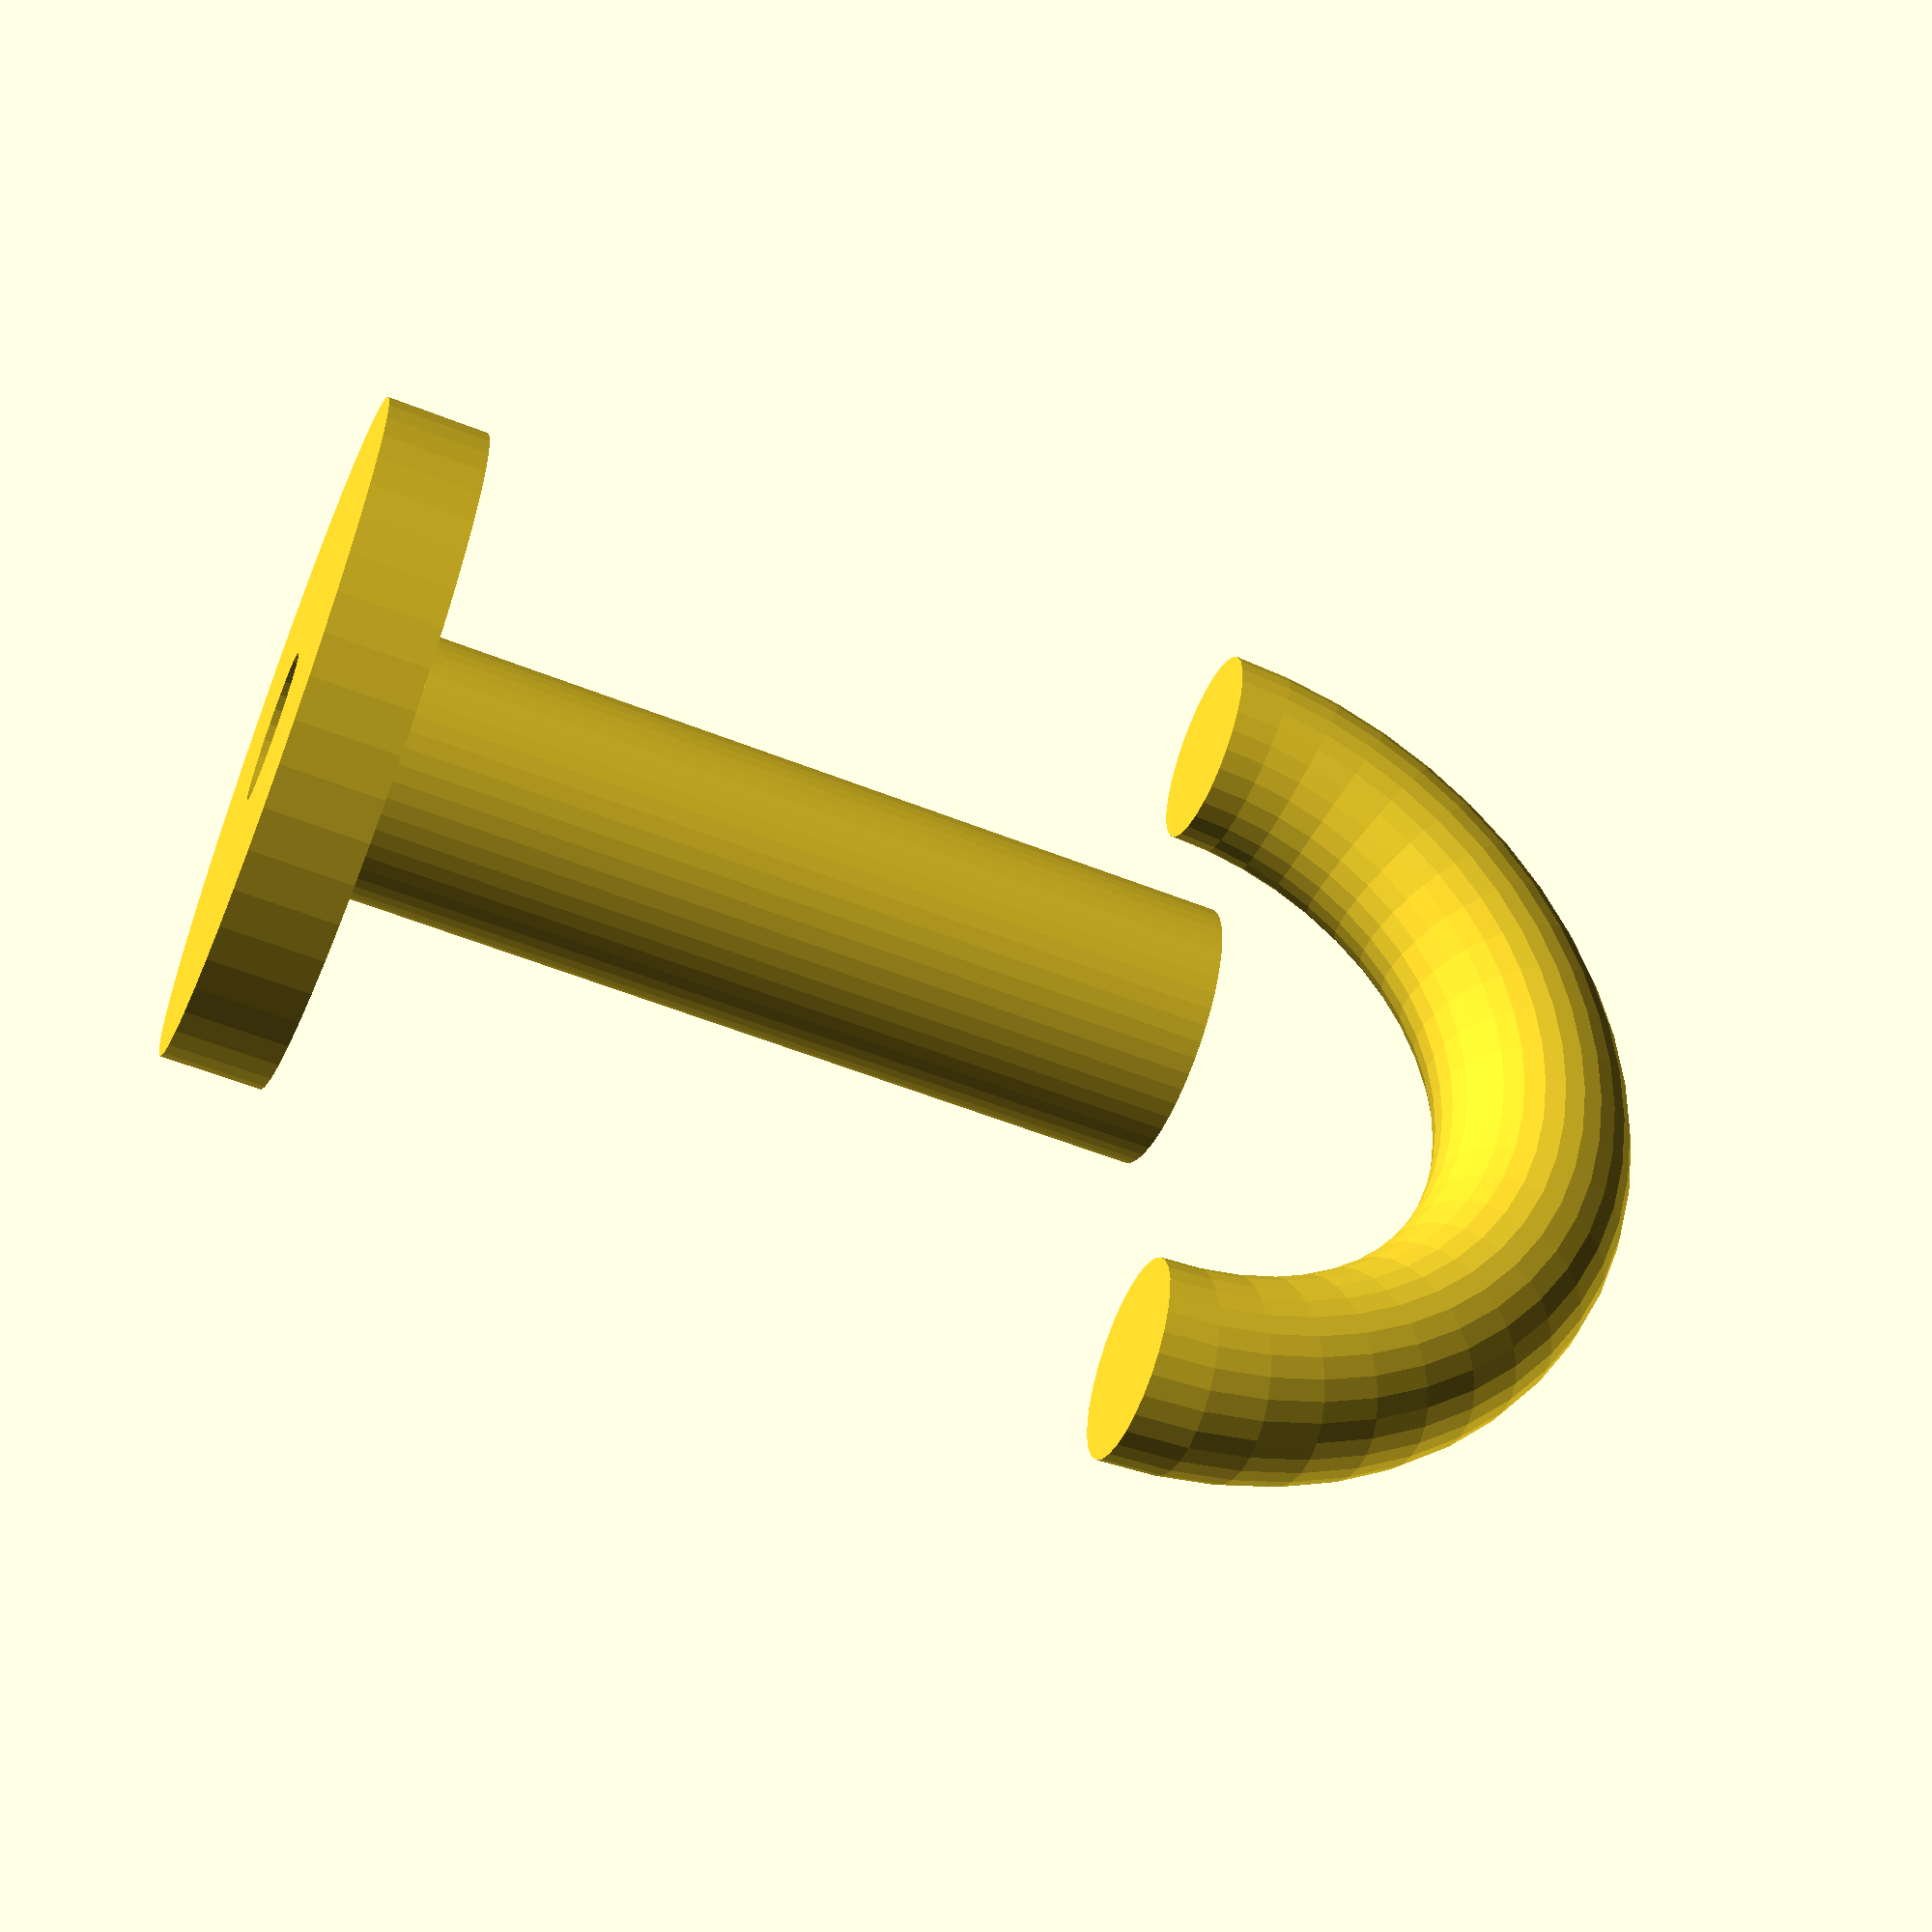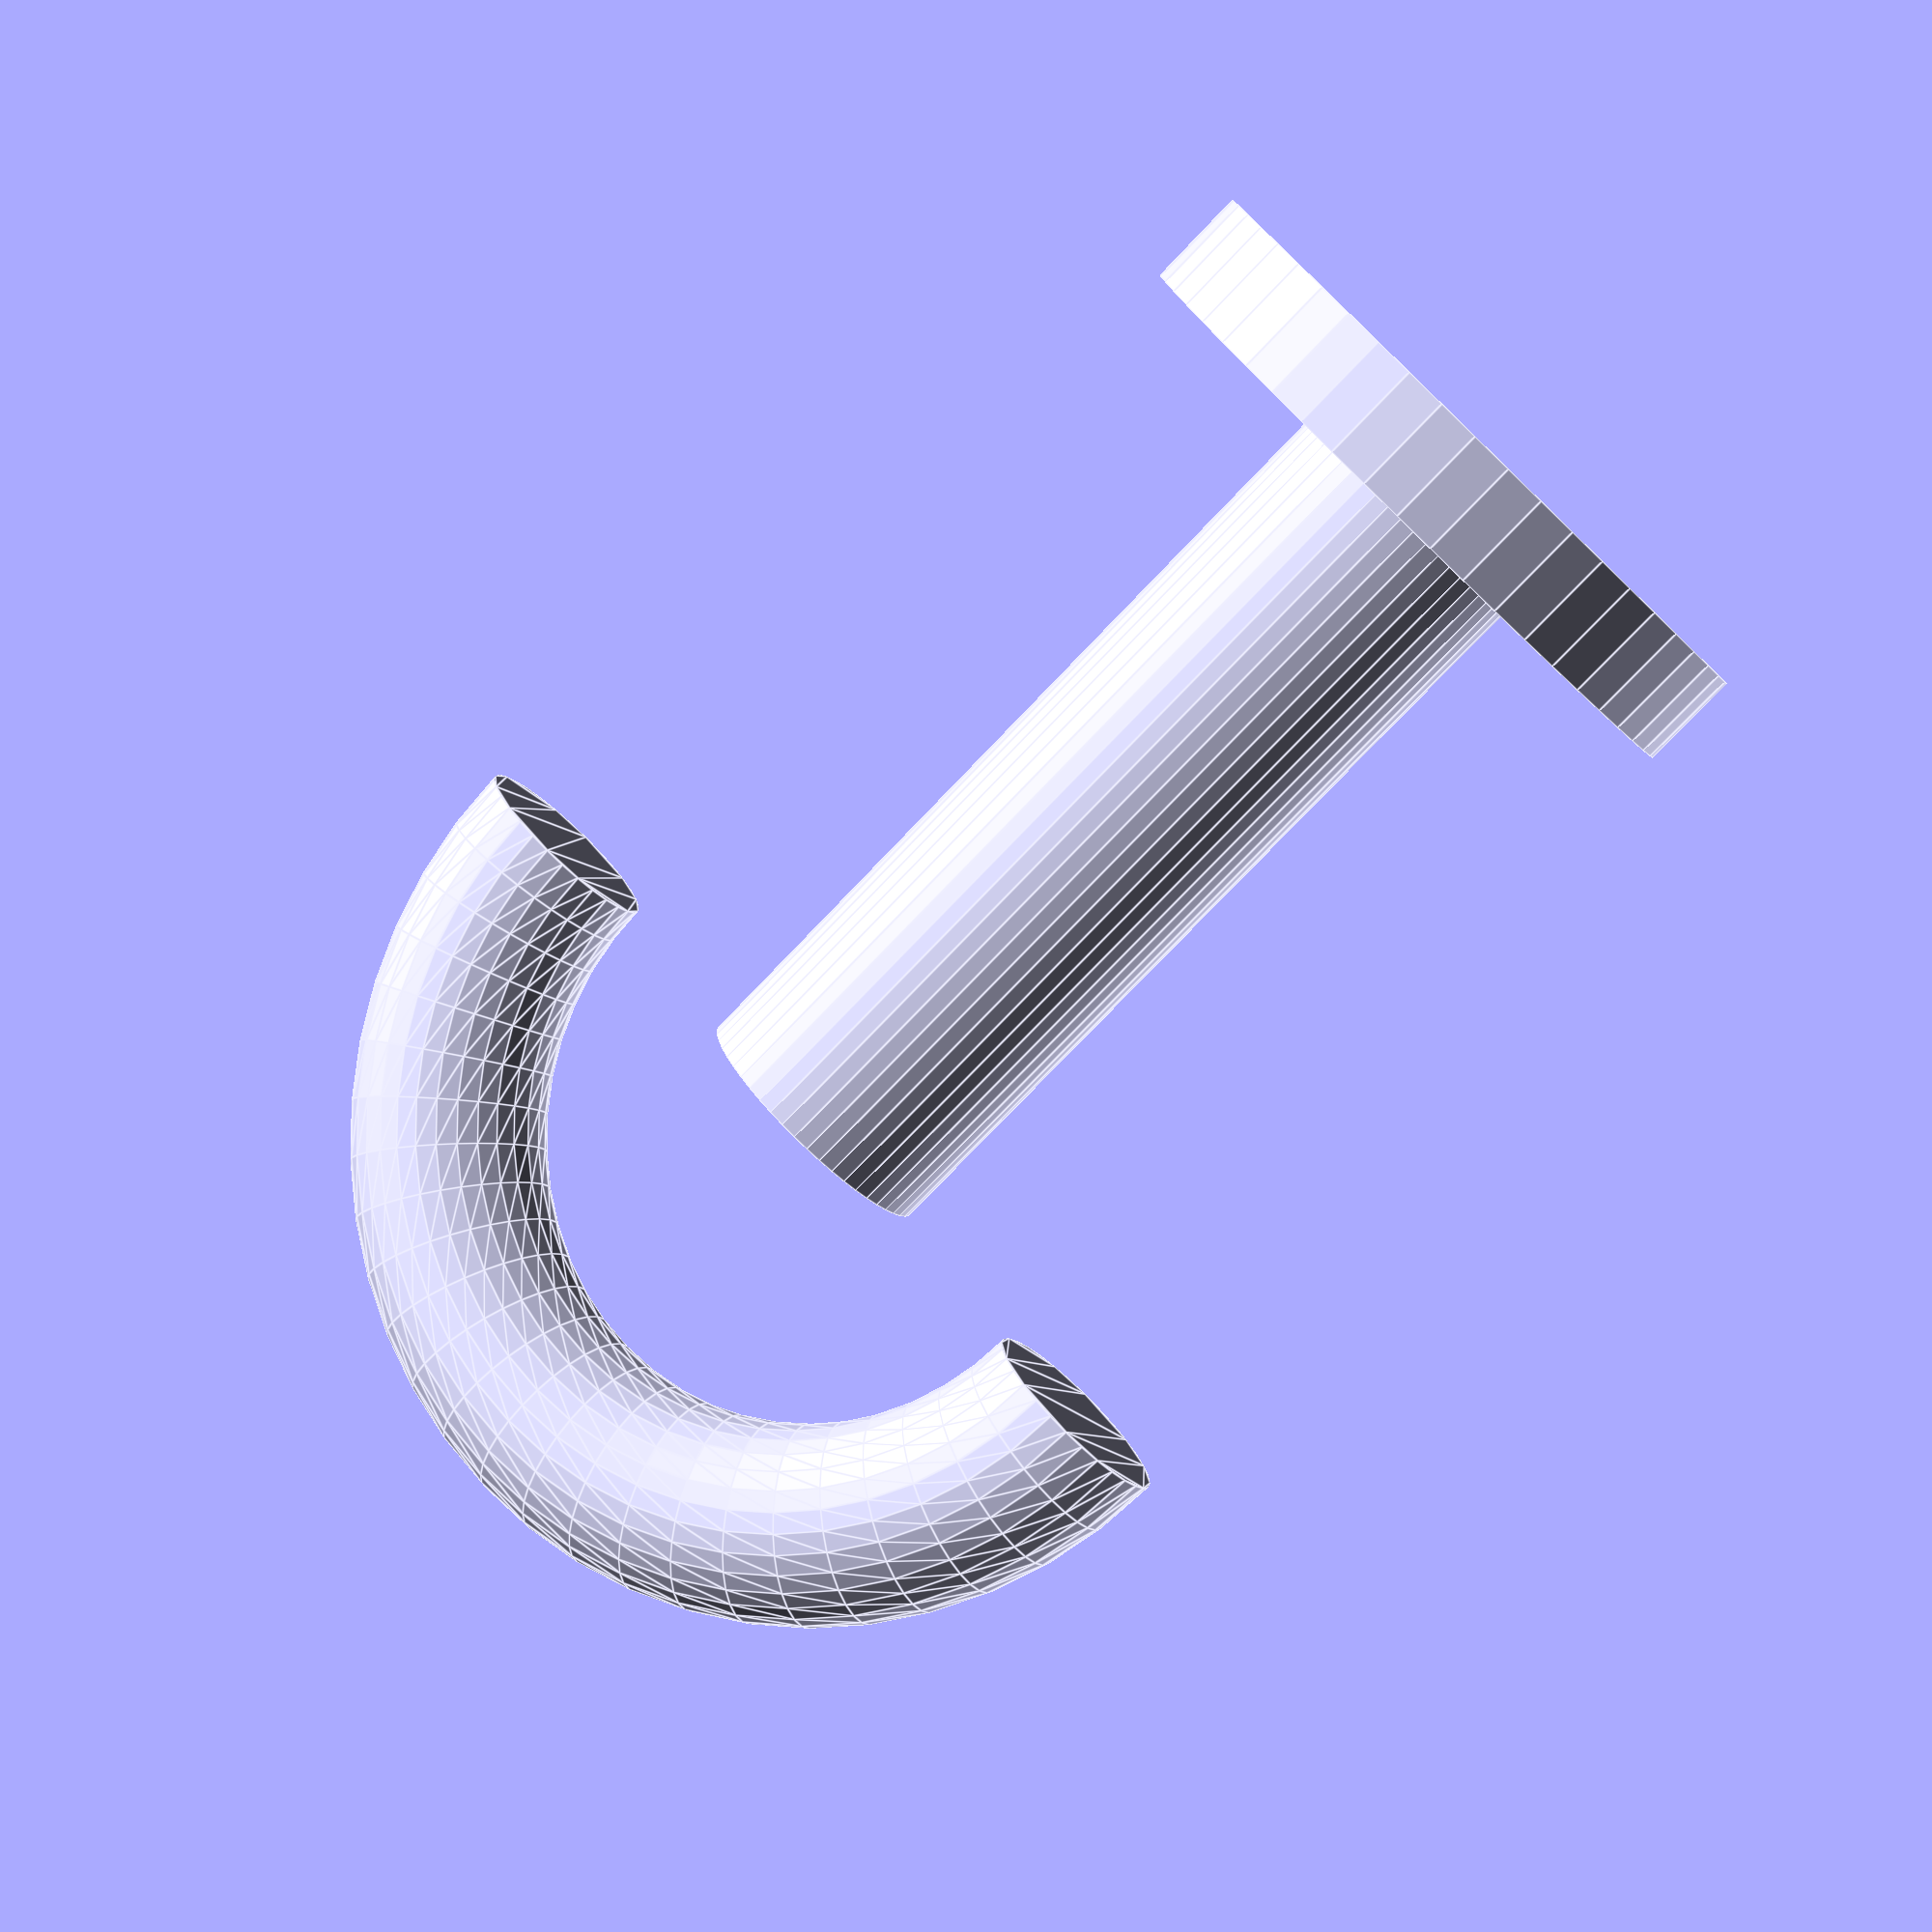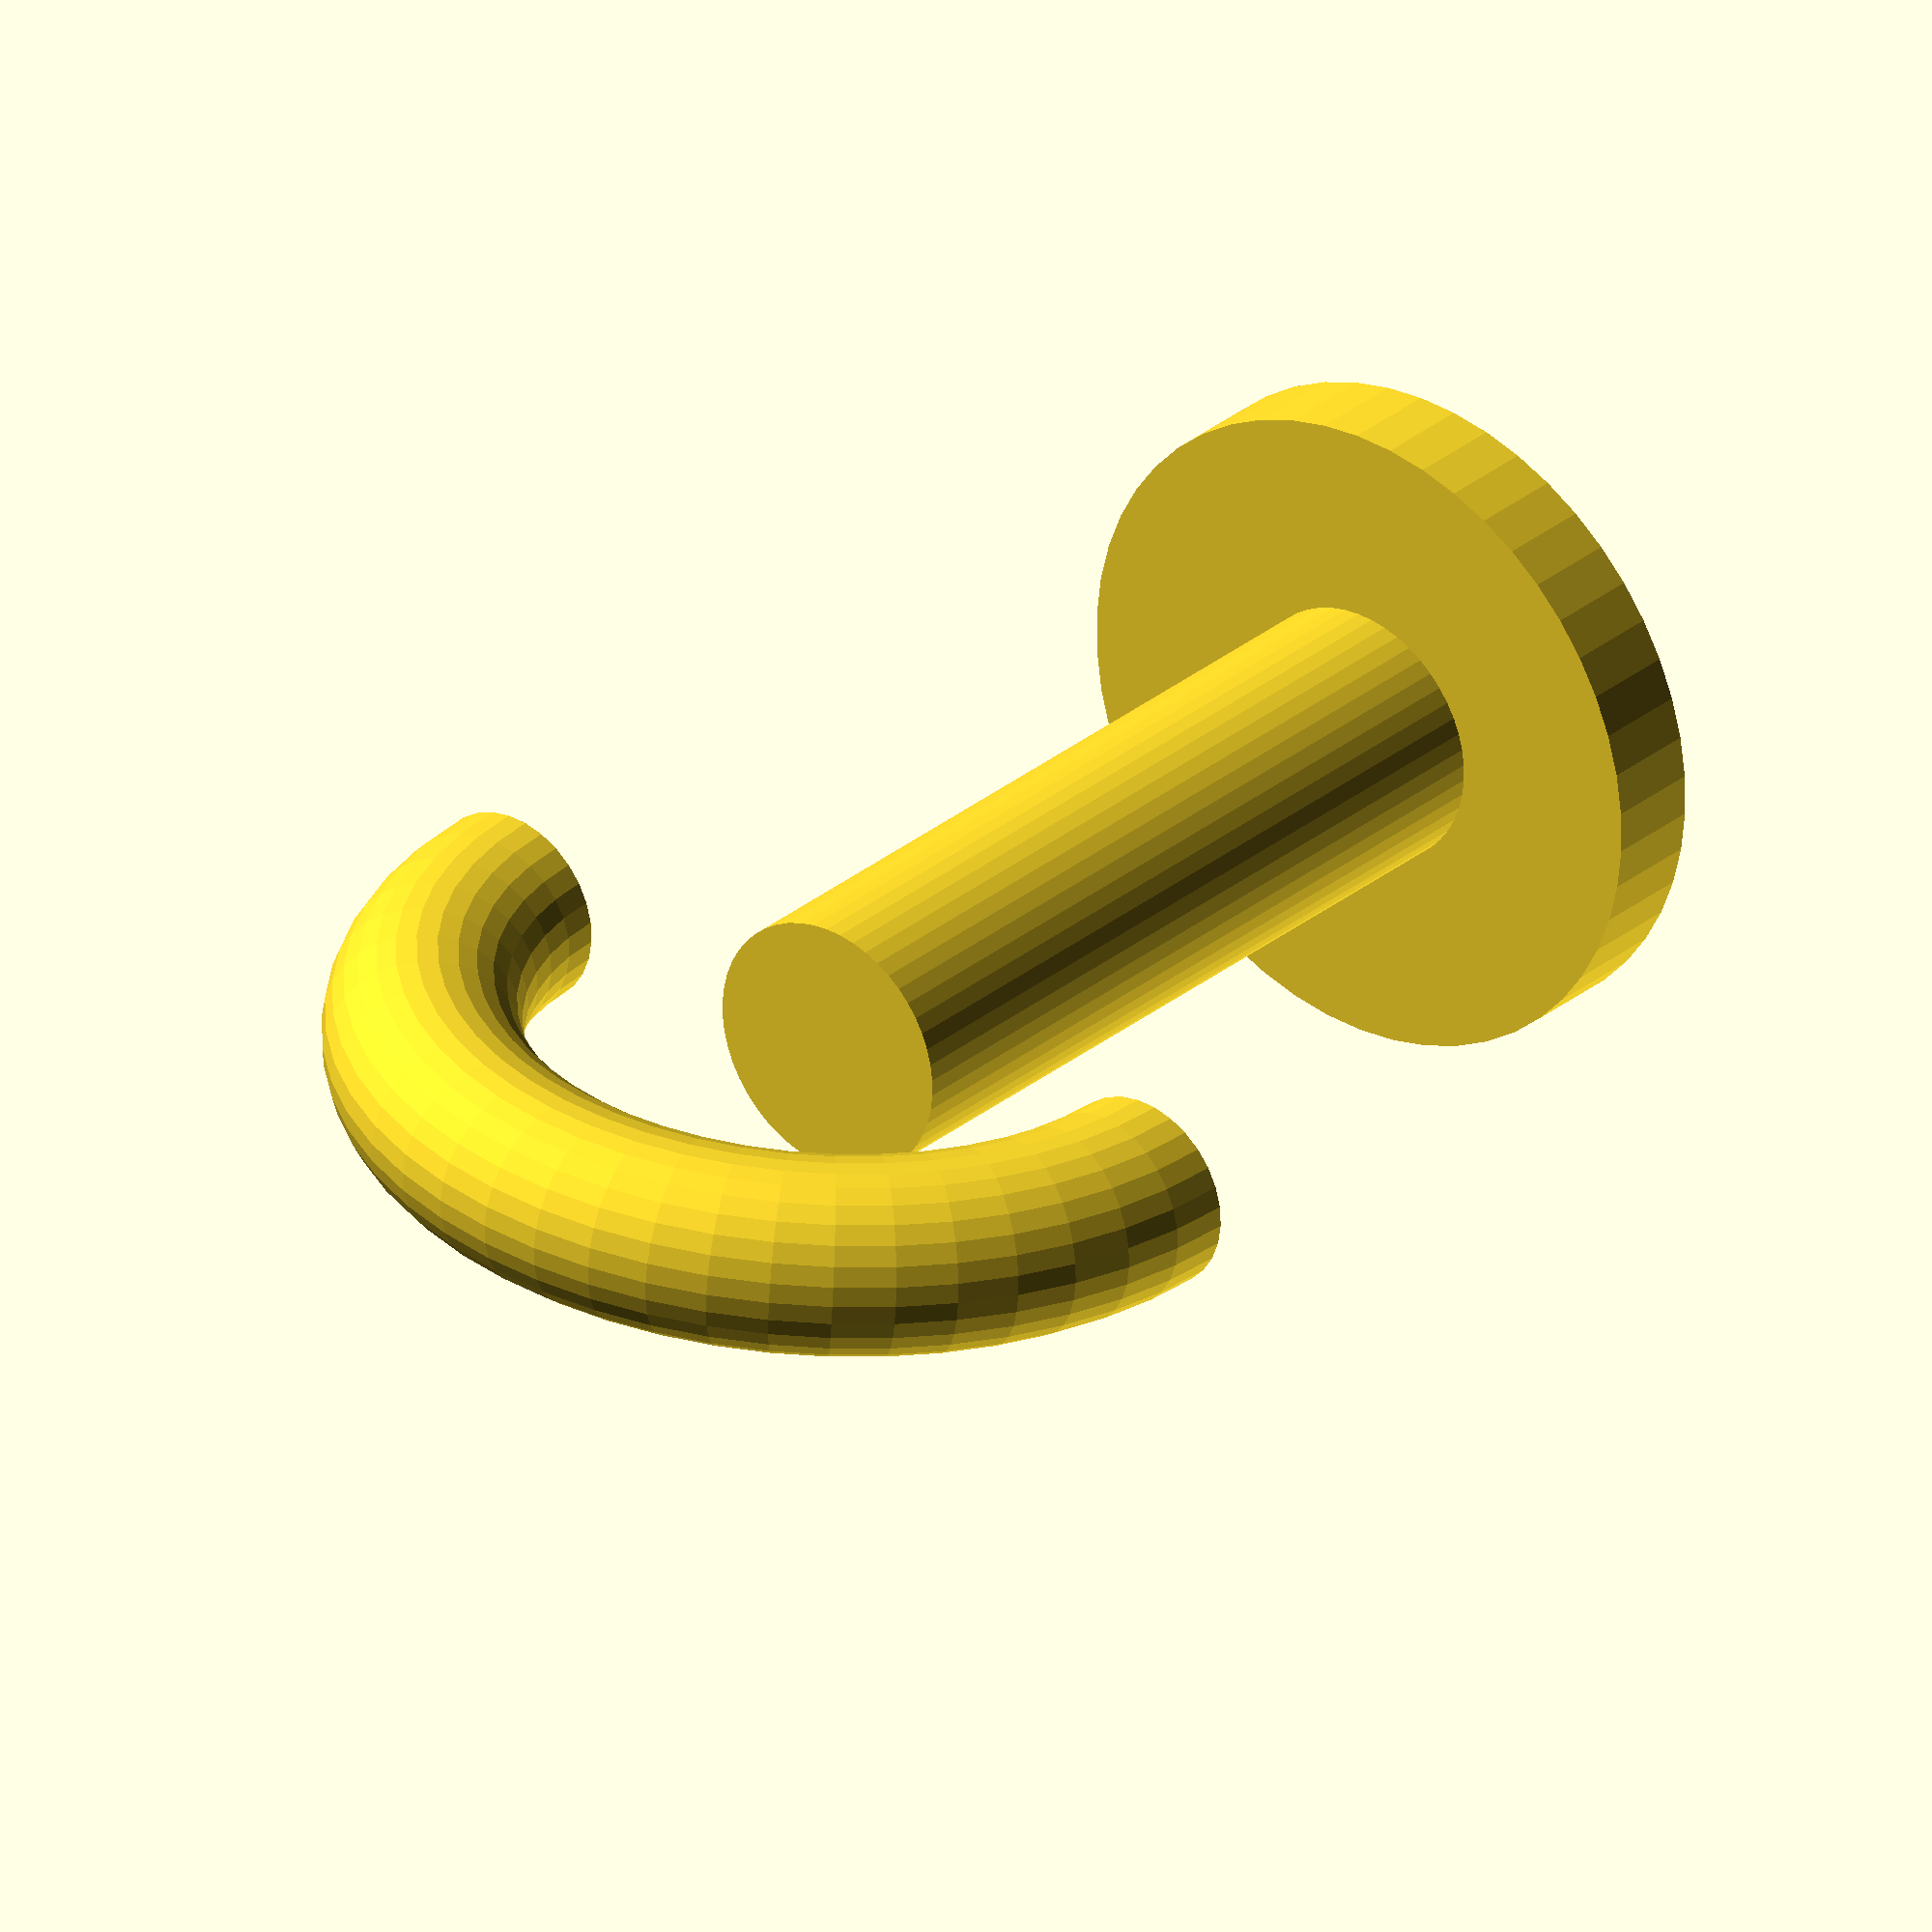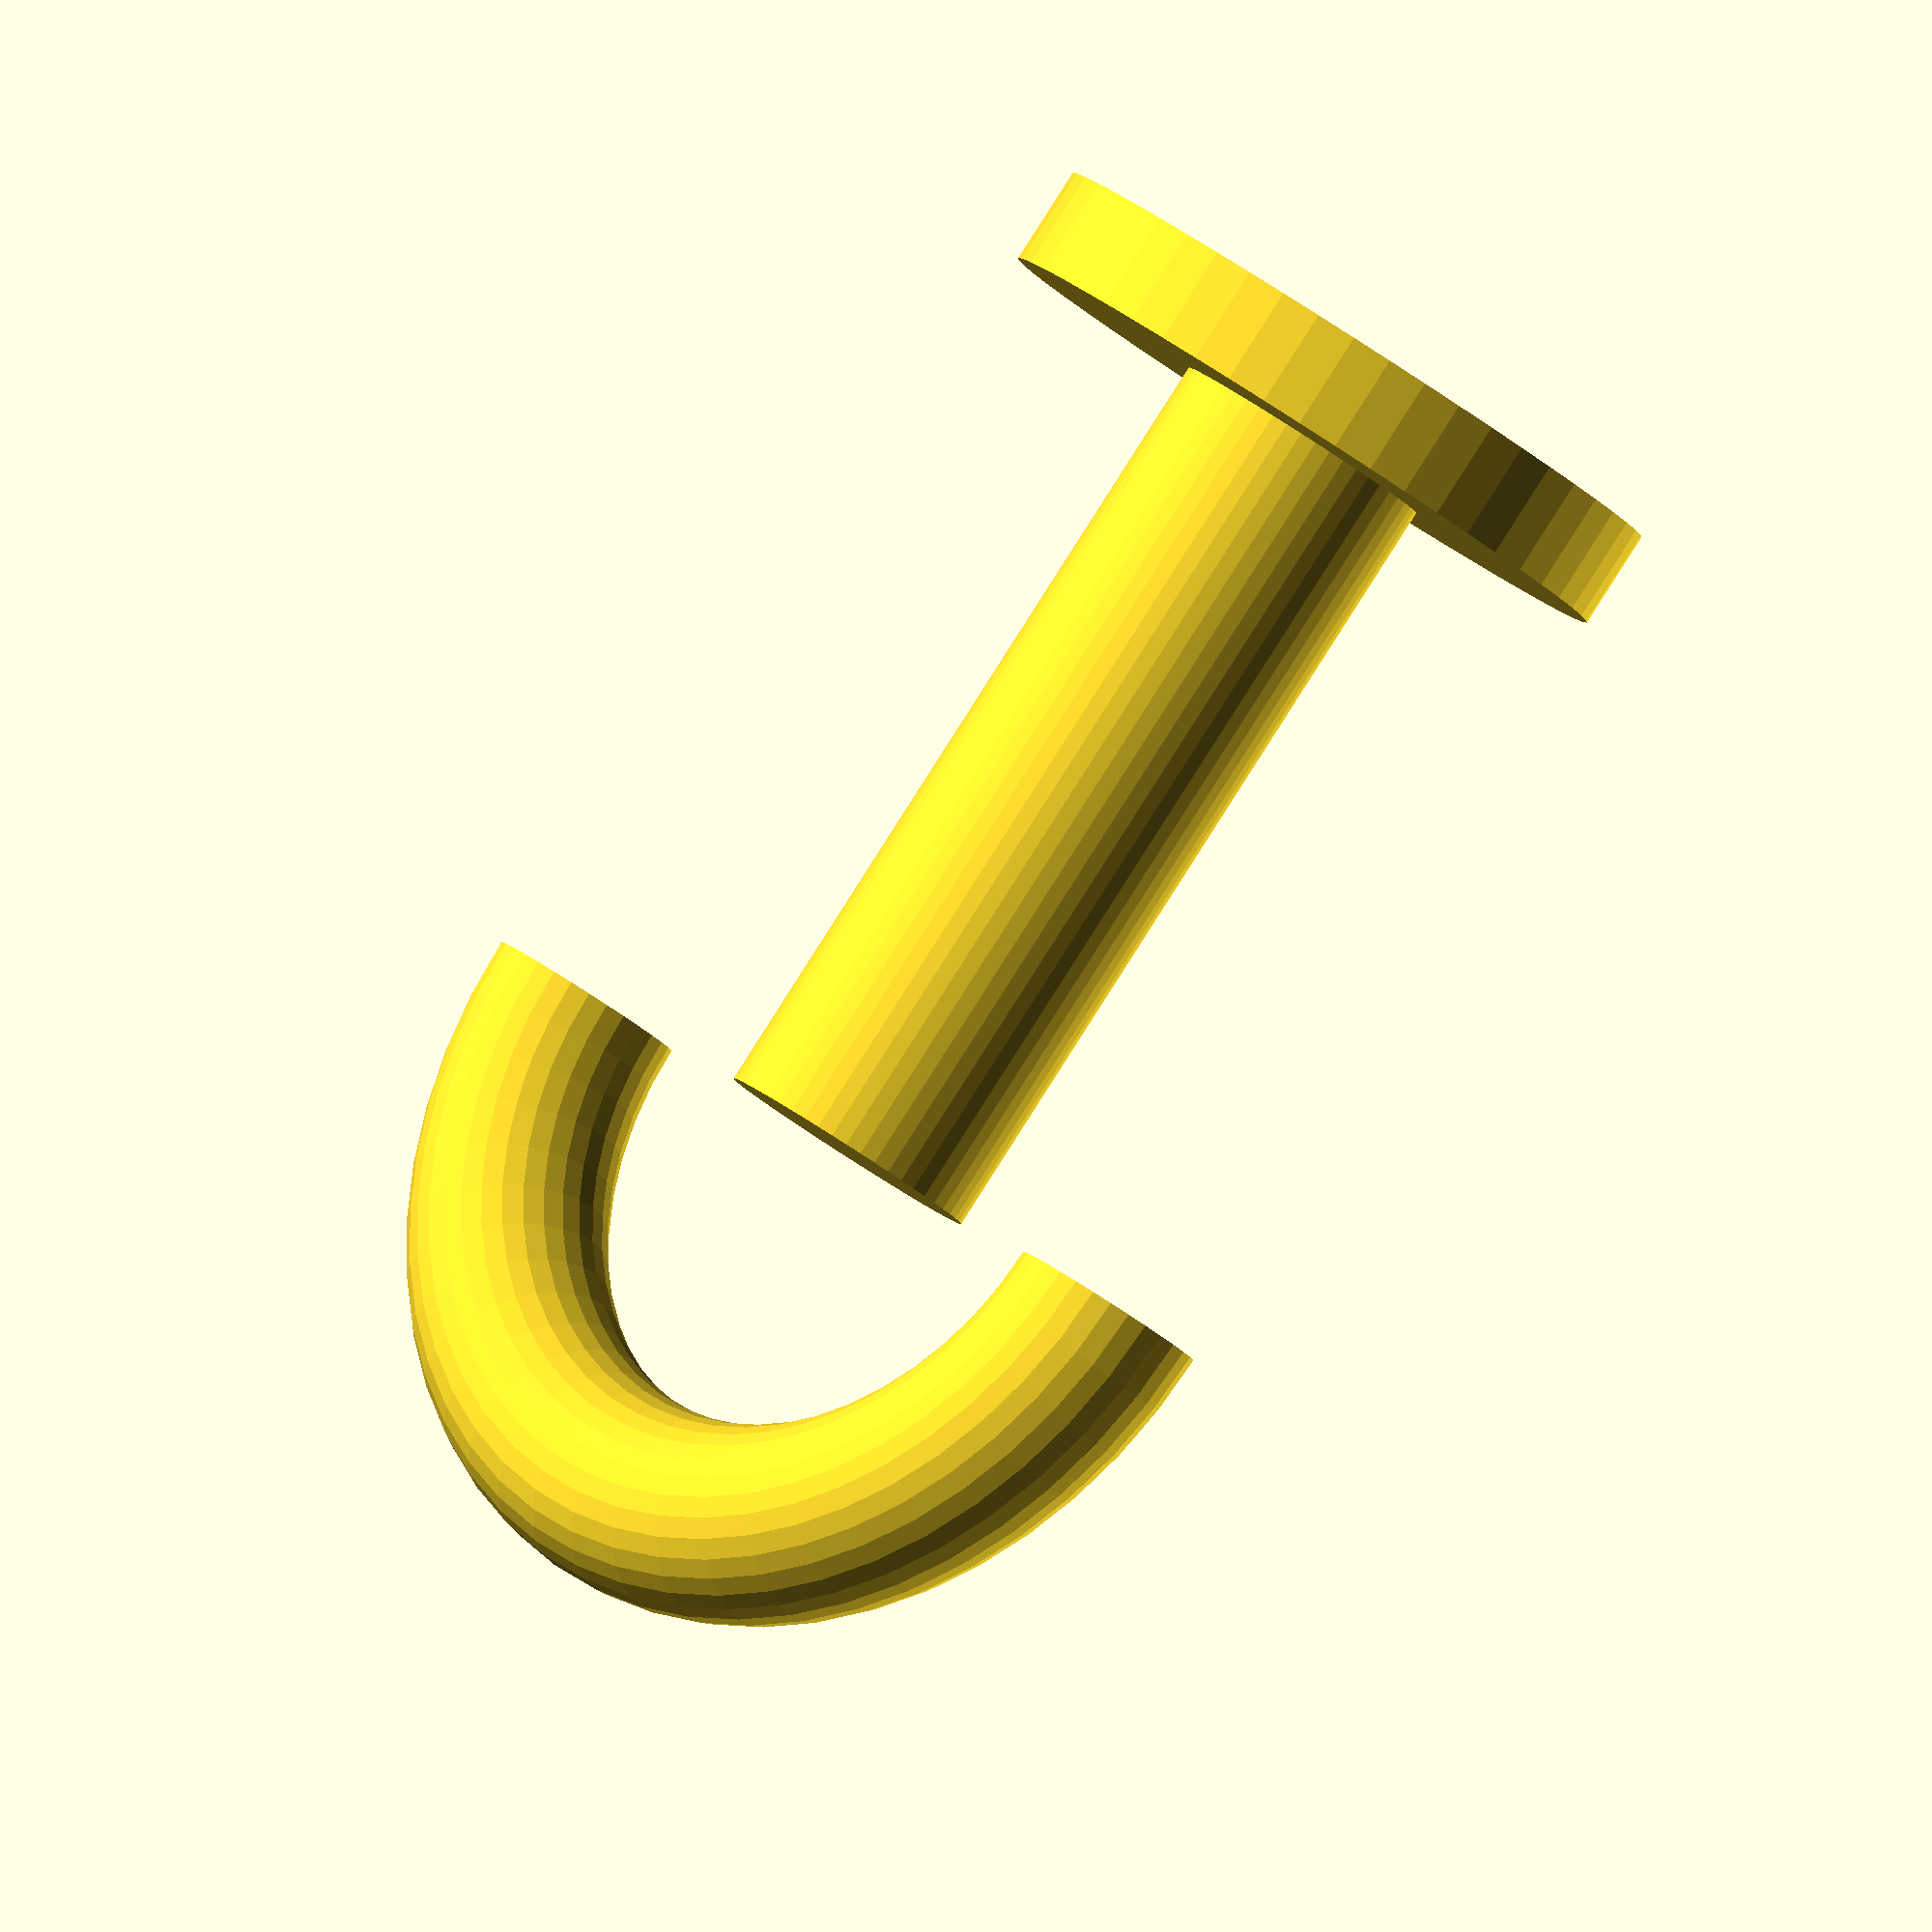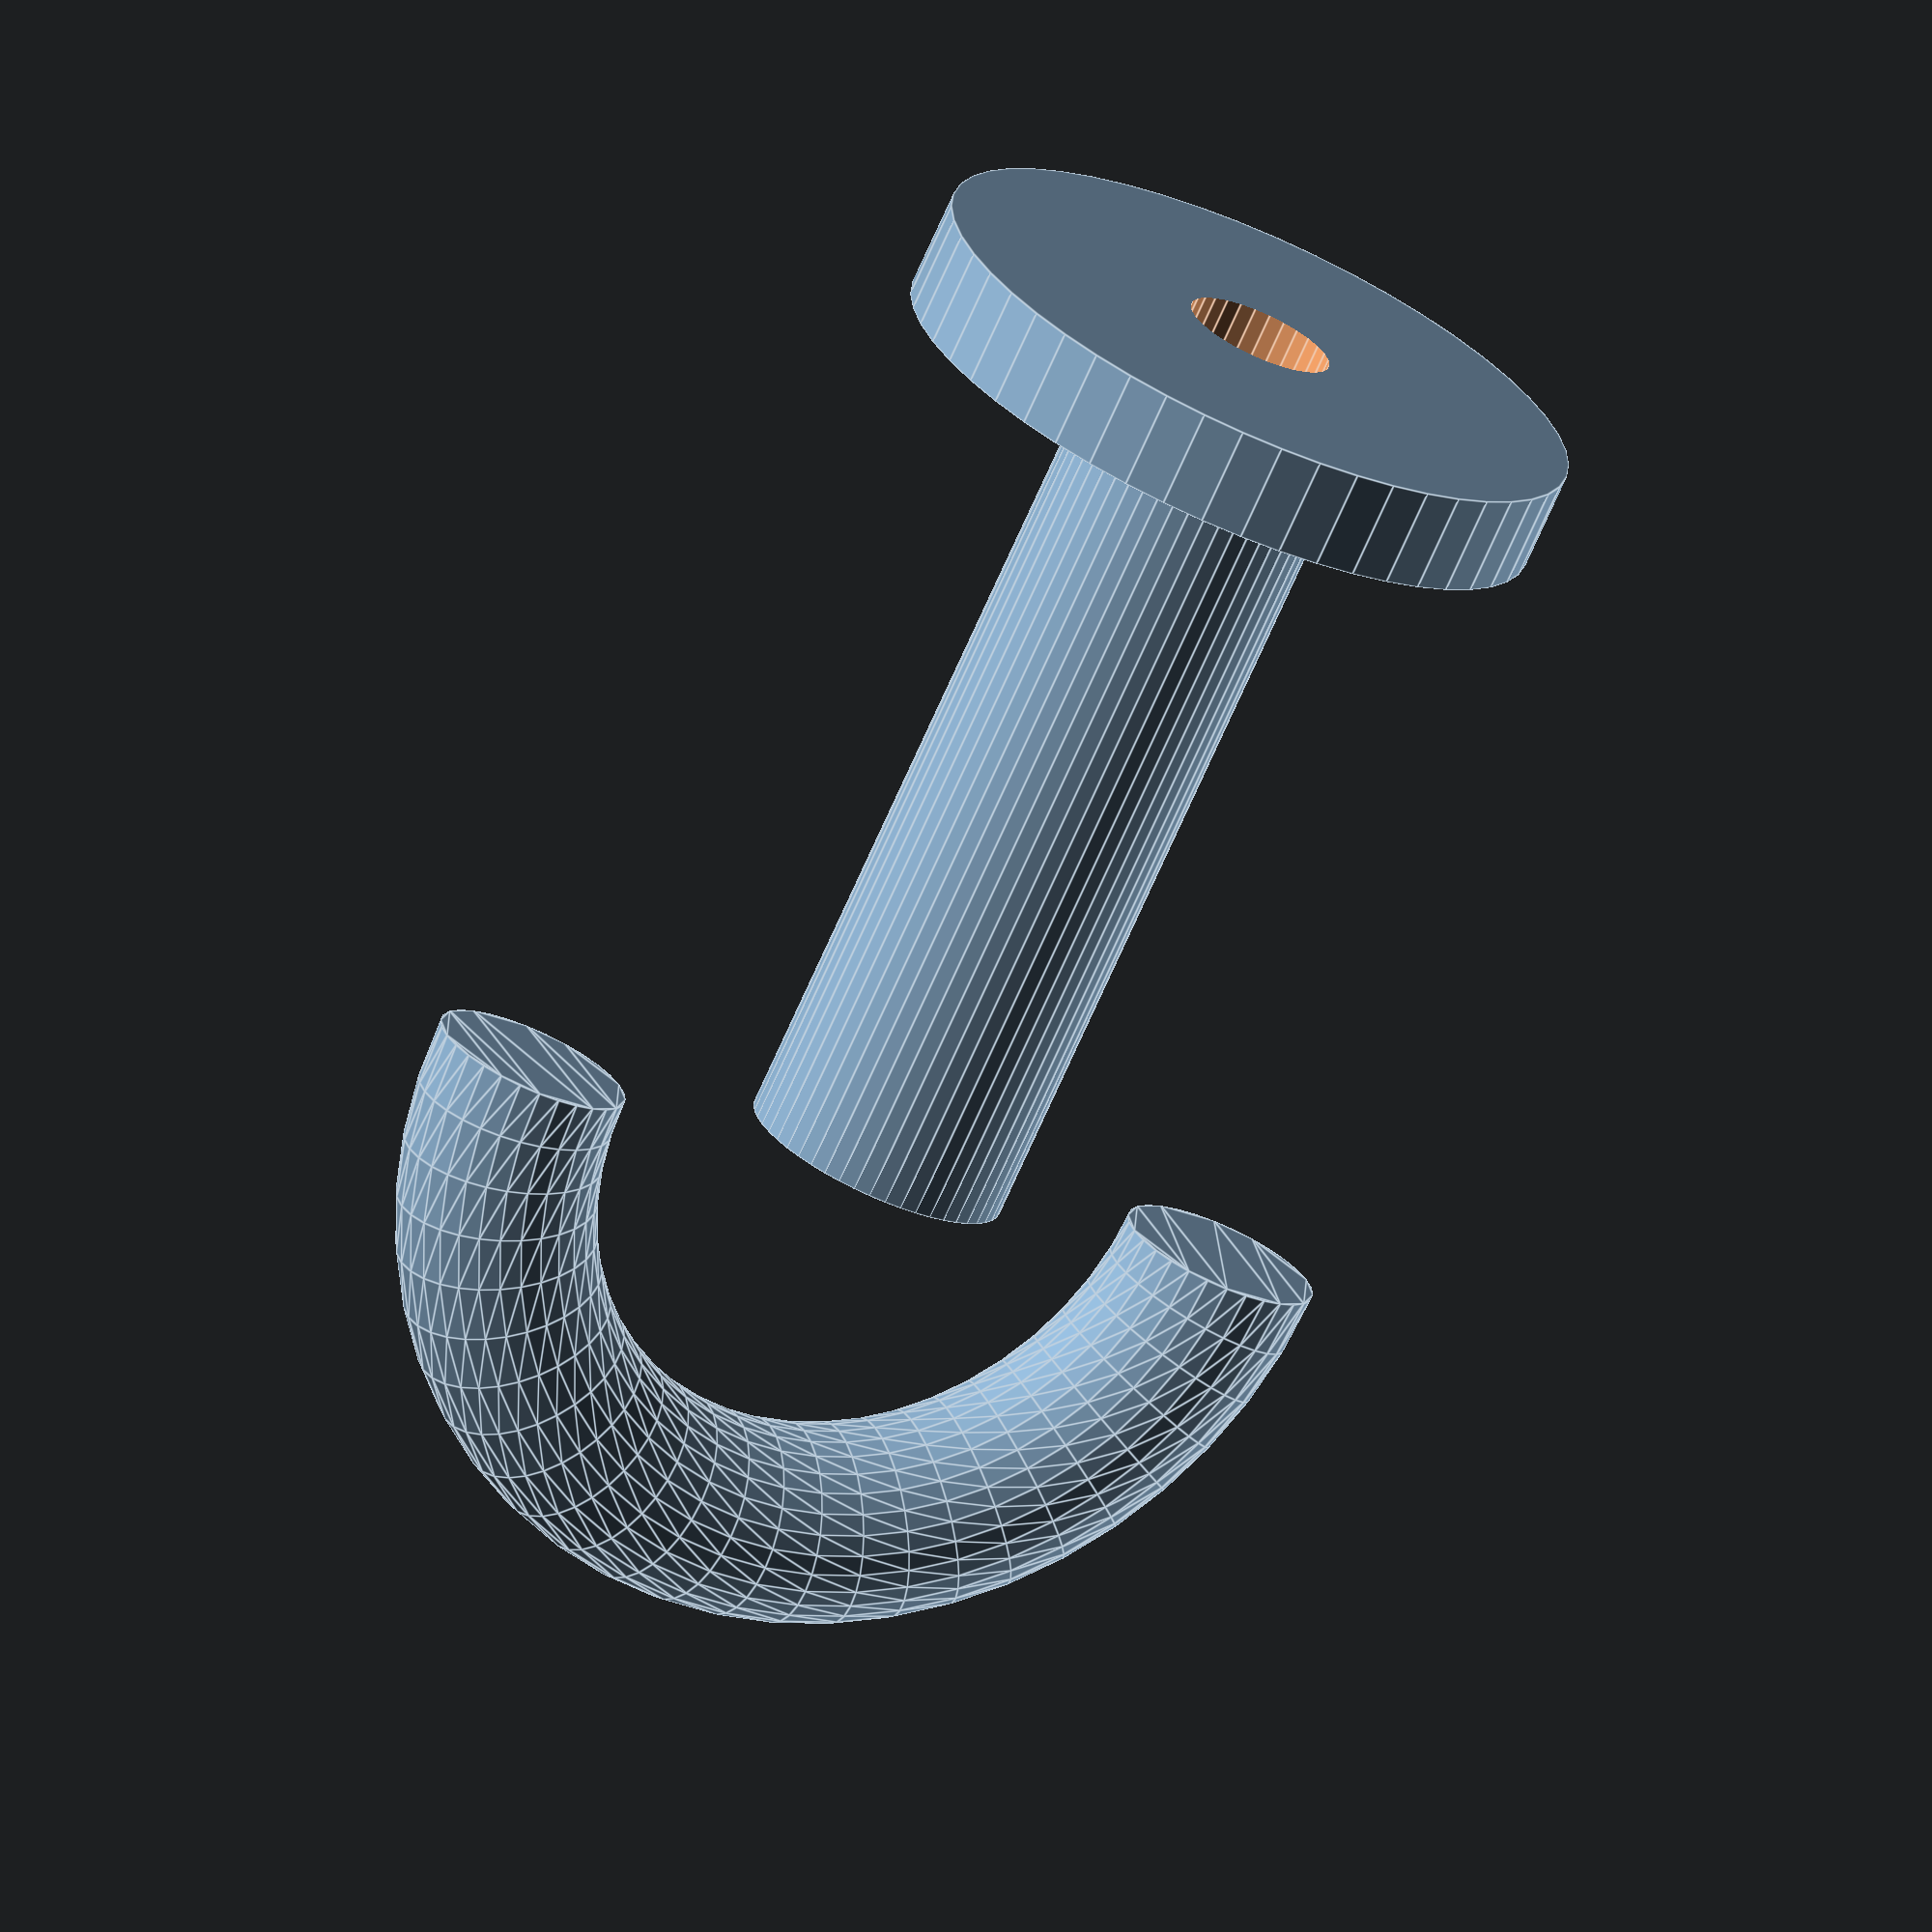
<openscad>
// IKEA Ceiling Lamp Hook
// Designed for 4mm screw (4.5mm hole for tolerance)

// Base Plate
difference() {
    cylinder(h=3, d=20, $fn=50);      // Base platform
    translate([0,0,-1])
        cylinder(h=5, d=4.5, $fn=30); // Screw hole (4.5mm diameter)
}

// Vertical Support
translate([0,0,3]) 
    cylinder(h=25, d=8, $fn=50);      // Main support column

// Curved Hook
translate([0,0,28])                   // Top of vertical support (3+25=28)
rotate([90,0,0])                      // Orient hook downward
rotate_extrude(angle=180, $fn=50)
    translate([12,0])                 // Hook radius (12mm from center)
    circle(d=6, $fn=30);              // Hook thickness
</openscad>
<views>
elev=238.5 azim=251.2 roll=292.1 proj=p view=wireframe
elev=78.2 azim=332.7 roll=136.2 proj=p view=edges
elev=331.3 azim=3.2 roll=39.0 proj=o view=solid
elev=272.6 azim=139.8 roll=32.6 proj=o view=wireframe
elev=251.9 azim=202.0 roll=23.9 proj=o view=edges
</views>
